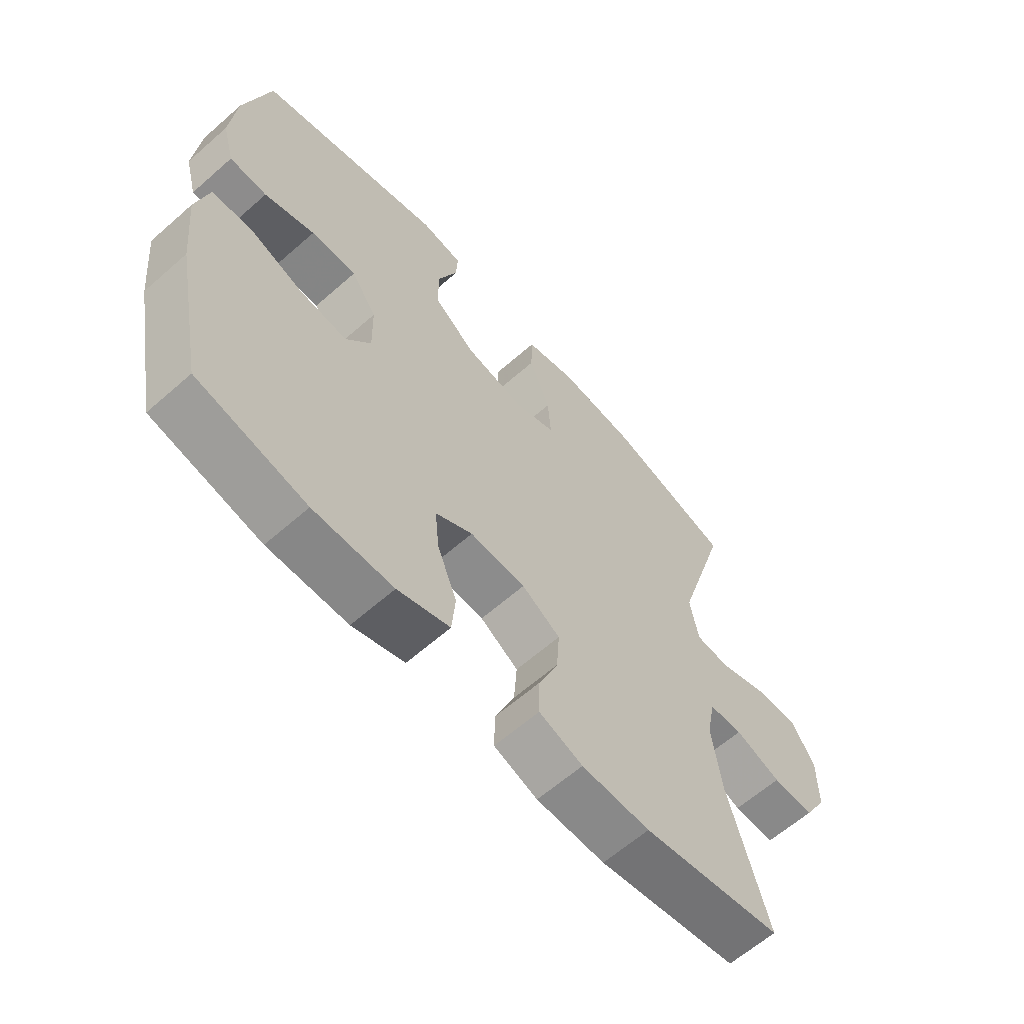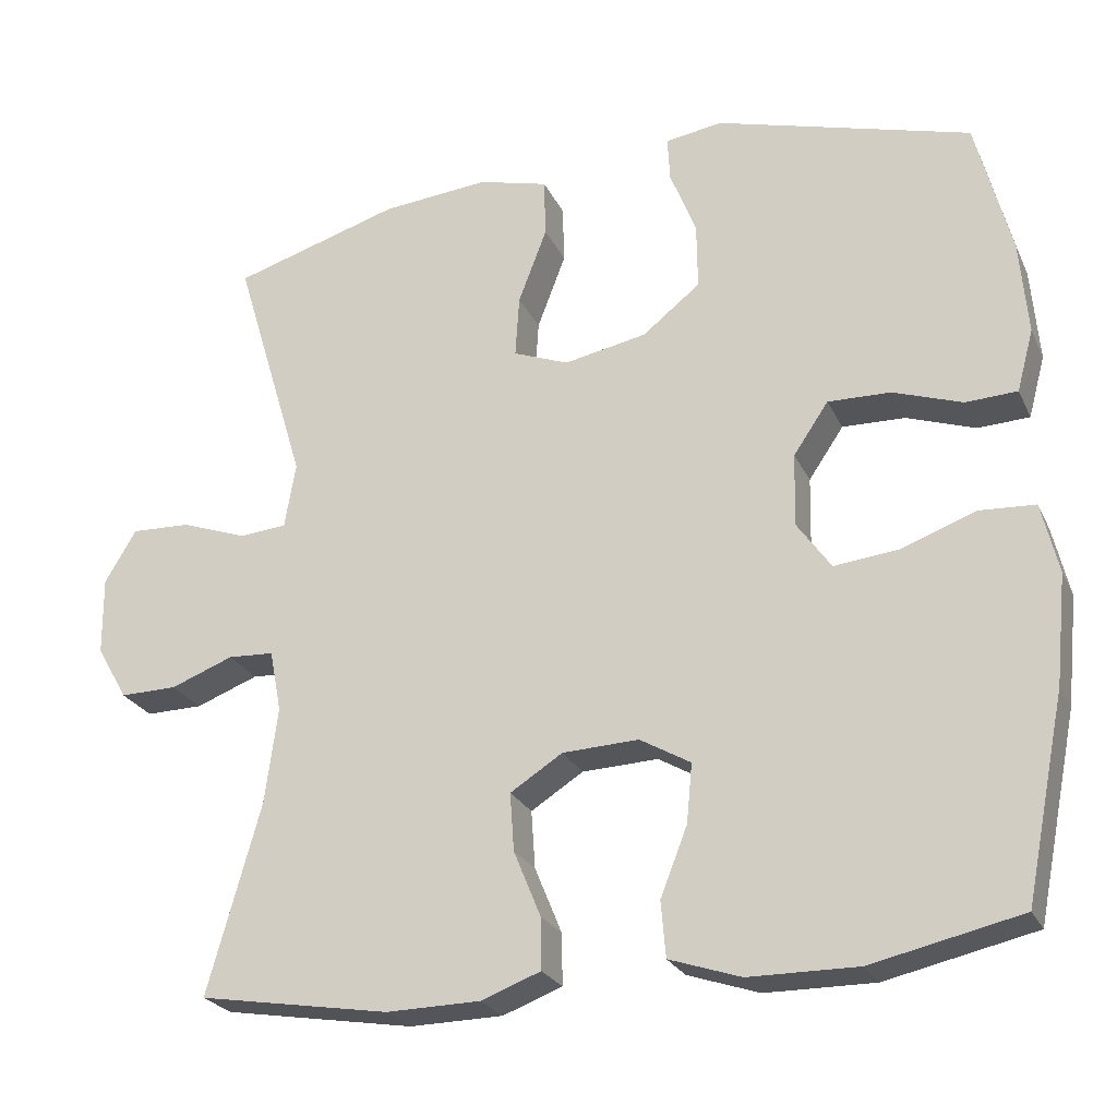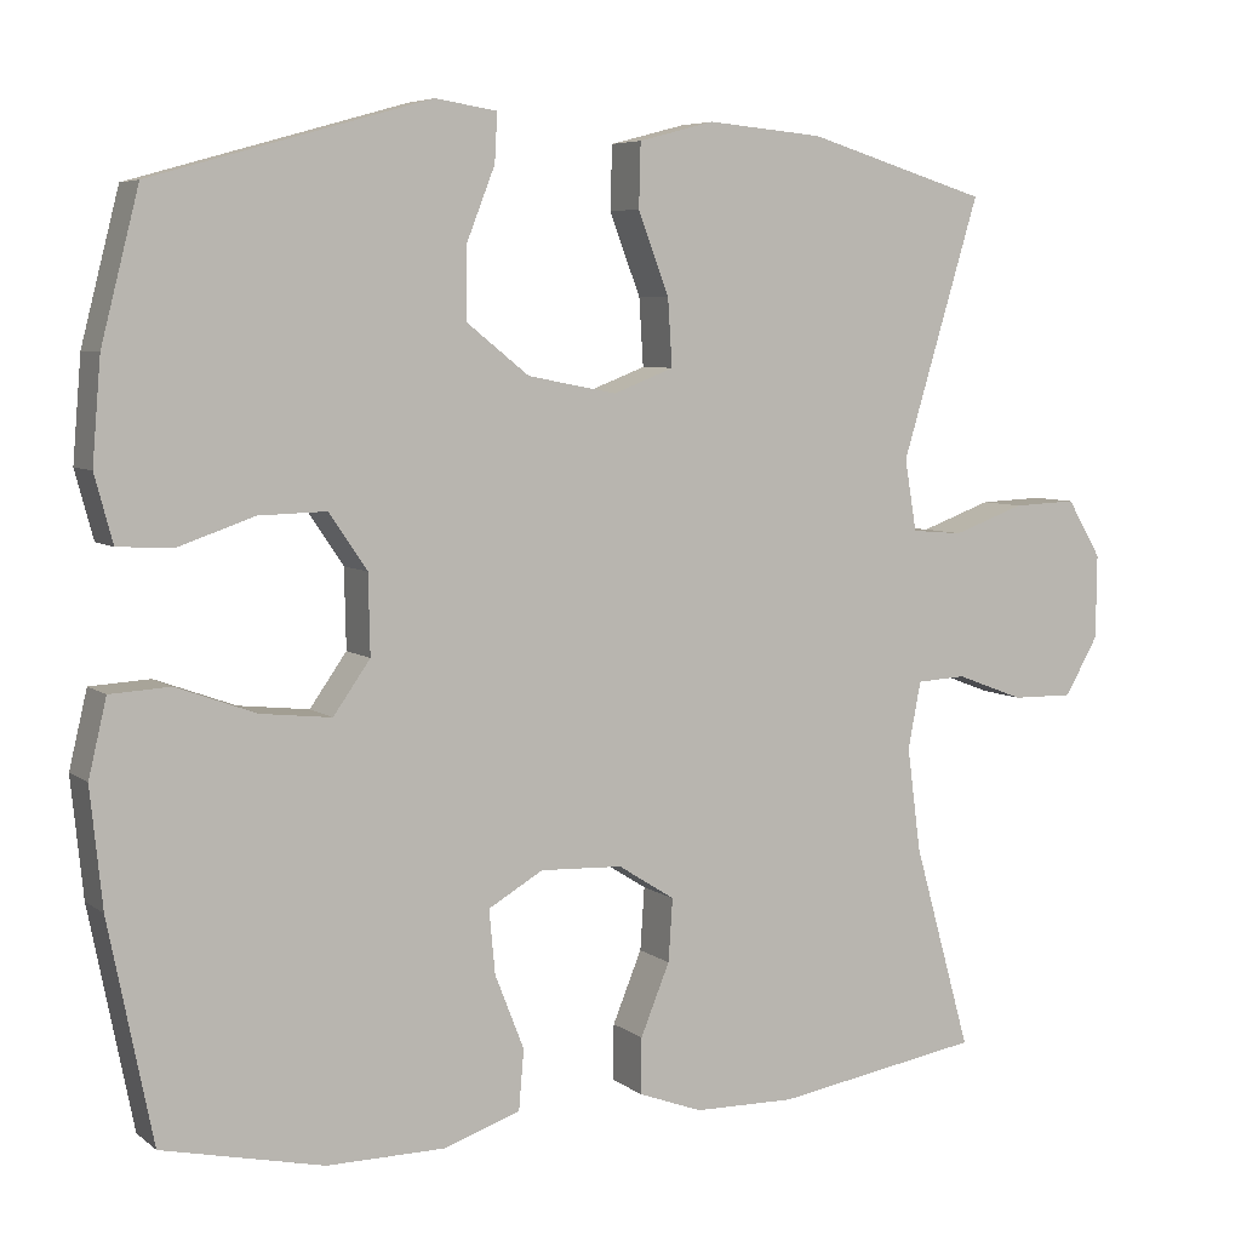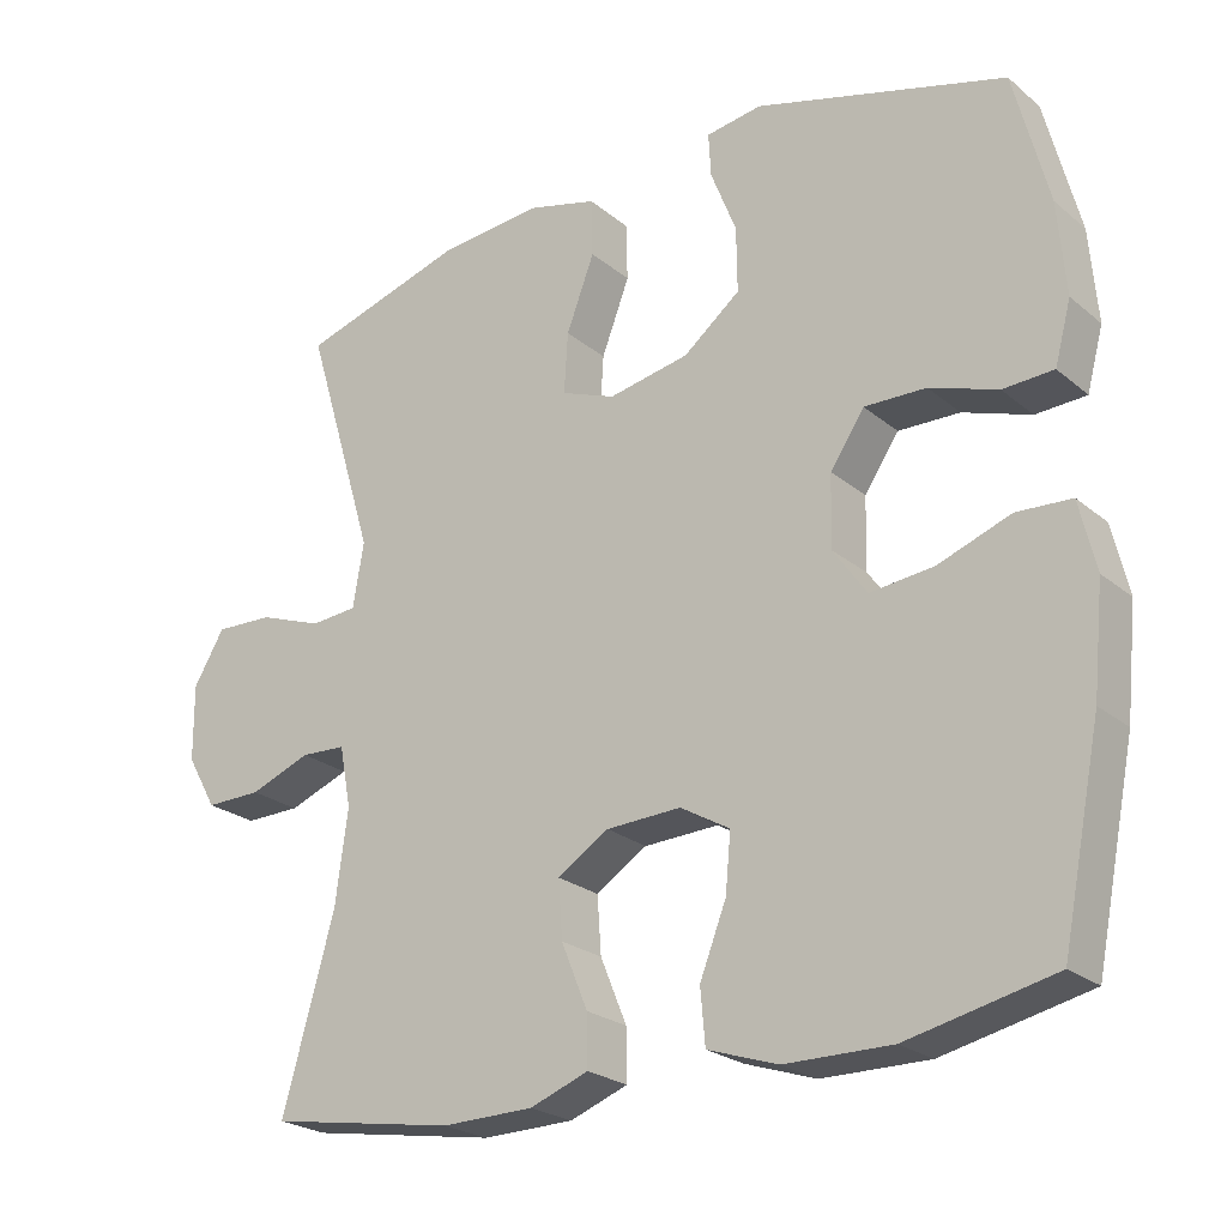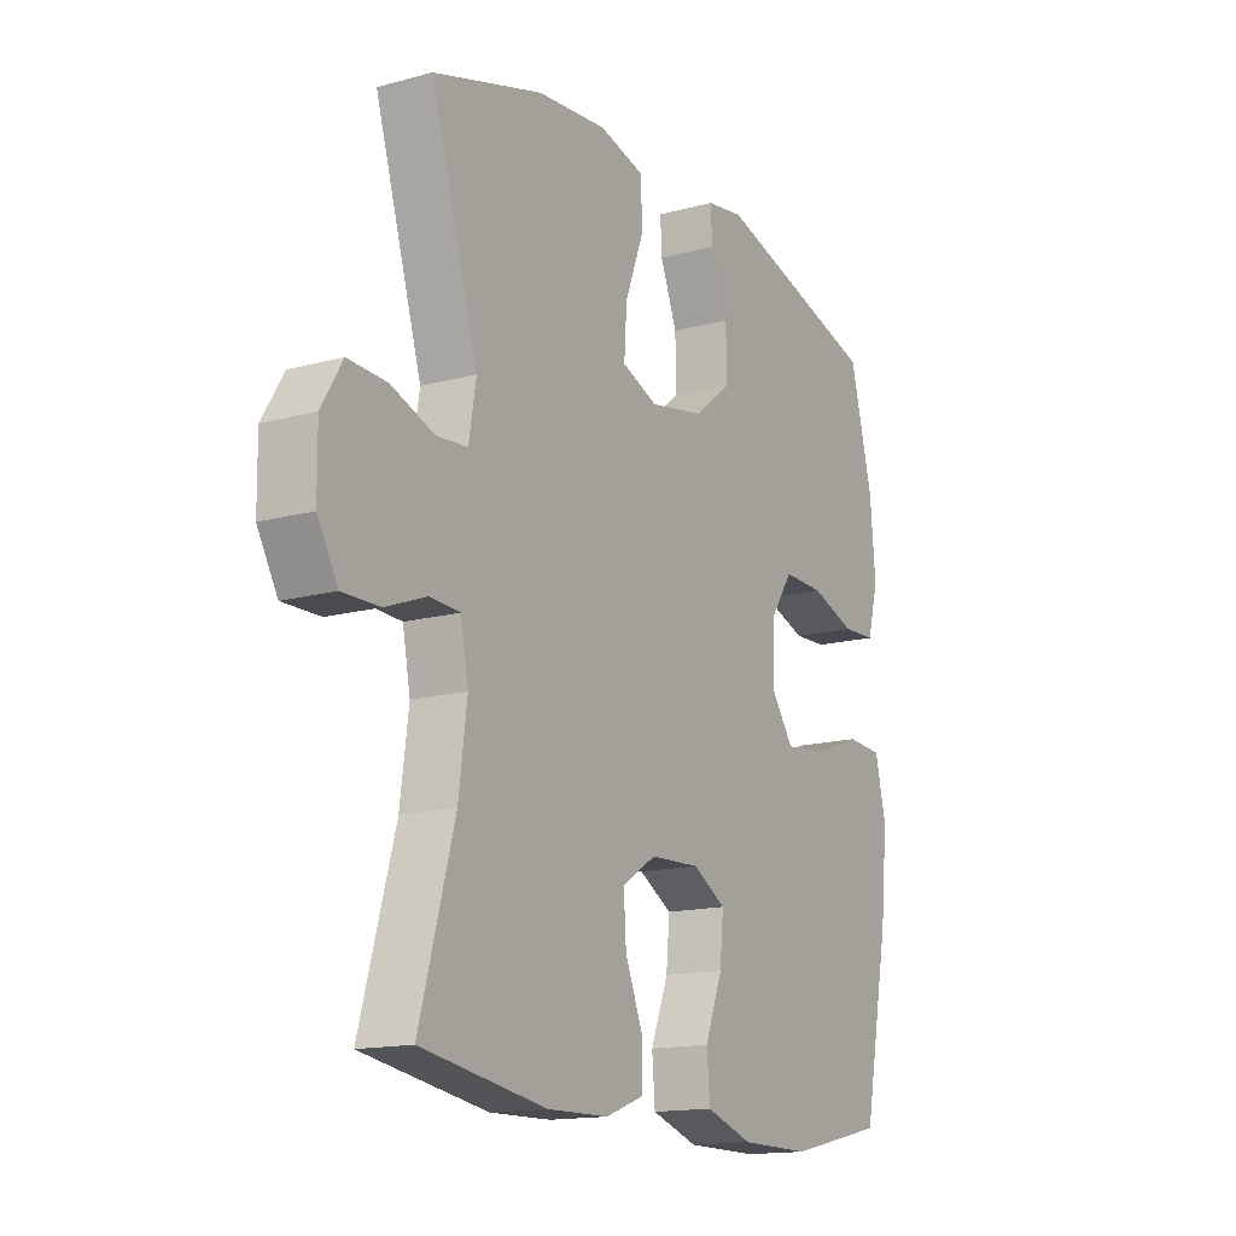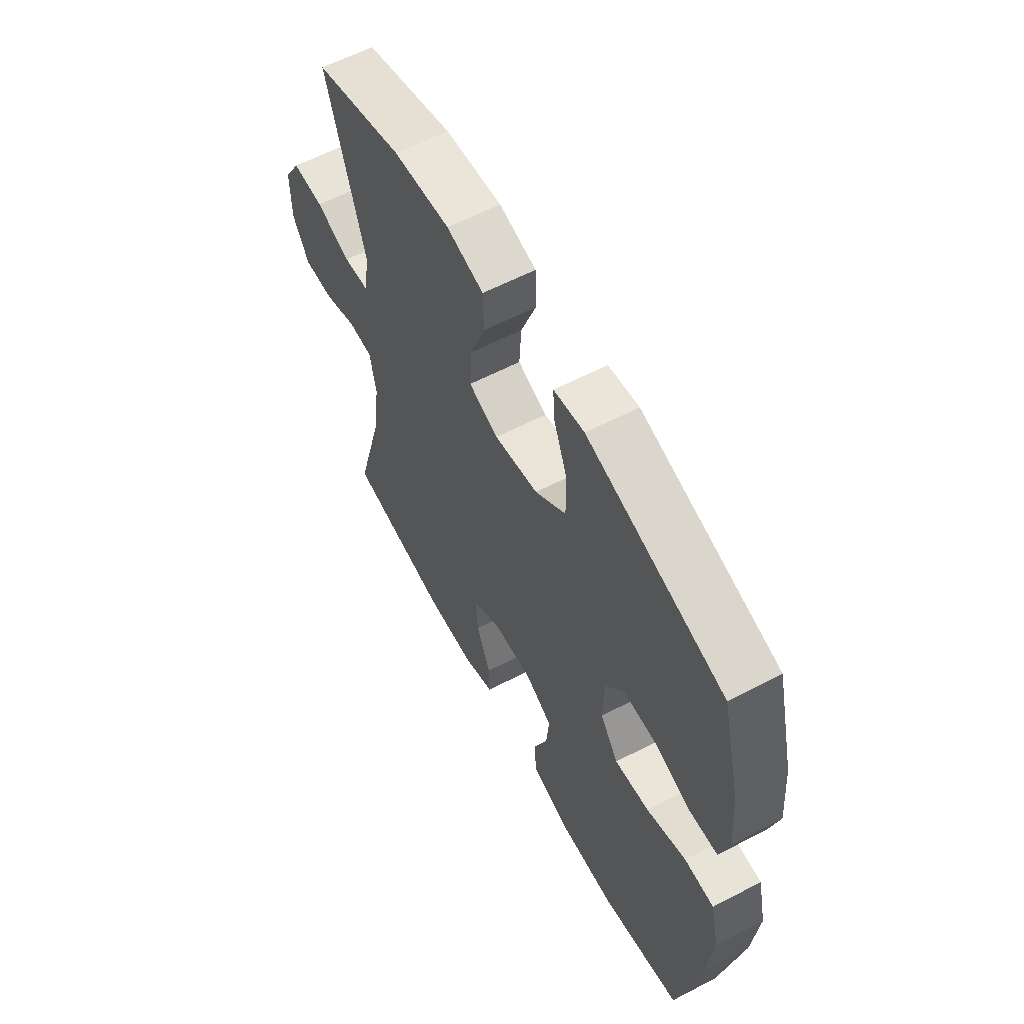
<metadata>
{"format":"obj","ext":"obj","renderer":"f3d","projection":"perspective","resolution":1024,"background":"white","views":[{"elev":-62.6,"azim":131.7,"up":"+Z"},{"elev":-24.7,"azim":20.5,"up":"+Z"},{"elev":6.1,"azim":153.4,"up":"+Z"},{"elev":-23.7,"azim":36.6,"up":"+Z"},{"elev":-15.1,"azim":-59.9,"up":"+Z"},{"elev":60.1,"azim":61.9,"up":"+Z"}]}
</metadata>
<code>
v -0.5 0.07 -0.5
v -0.433 0.07 -0.261
v -0.417 0.07 -0.14
v -0.432 0.07 -0.062
v -0.49 0.07 -0.059
v -0.569 0.07 -0.089
v -0.641 0.07 -0.09
v -0.68 0.07 -0.022
v -0.681 0.07 0.076
v -0.641 0.07 0.143
v -0.566 0.07 0.14
v -0.483 0.07 0.11
v -0.423 0.07 0.115
v -0.409 0.07 0.198
v -0.5 0.07 0.5
v -0.288 0.07 0.564
v -0.153 0.07 0.576
v -0.065 0.07 0.553
v -0.063 0.07 0.479
v -0.099 0.07 0.384
v -0.104 0.07 0.306
v -0.034 0.07 0.279
v 0.07 0.07 0.299
v 0.143 0.07 0.357
v 0.142 0.07 0.44
v 0.109 0.07 0.524
v 0.106 0.07 0.58
v 0.178 0.07 0.591
v 0.5 0.07 0.5
v 0.544 0.07 0.328
v 0.554 0.07 0.209
v 0.533 0.07 0.131
v 0.468 0.07 0.128
v 0.381 0.07 0.158
v 0.302 0.07 0.16
v 0.258 0.07 0.095
v 0.256 0.07 0.003
v 0.299 0.07 -0.058
v 0.381 0.07 -0.049
v 0.474 0.07 -0.015
v 0.544 0.07 -0.019
v 0.565 0.07 -0.108
v 0.551 0.07 -0.245
v 0.5 0.07 -0.5
v 0.312 0.07 -0.542
v 0.175 0.07 -0.541
v 0.085 0.07 -0.511
v 0.079 0.07 -0.441
v 0.113 0.07 -0.354
v 0.12 0.07 -0.28
v 0.056 0.07 -0.243
v -0.04 0.07 -0.247
v -0.106 0.07 -0.289
v -0.101 0.07 -0.362
v -0.067 0.07 -0.445
v -0.066 0.07 -0.51
v -0.141 0.07 -0.538
v -0.259 0.07 -0.54
v -0.5 0 -0.5
v -0.433 0 -0.261
v -0.417 0 -0.14
v -0.432 0 -0.062
v -0.49 0 -0.059
v -0.569 0 -0.089
v -0.641 0 -0.09
v -0.68 0 -0.022
v -0.681 0 0.076
v -0.641 0 0.143
v -0.566 0 0.14
v -0.483 0 0.11
v -0.423 0 0.115
v -0.409 0 0.198
v -0.5 0 0.5
v -0.288 0 0.564
v -0.153 0 0.576
v -0.065 0 0.553
v -0.063 0 0.479
v -0.099 0 0.384
v -0.104 0 0.306
v -0.034 0 0.279
v 0.07 0 0.299
v 0.143 0 0.357
v 0.142 0 0.44
v 0.109 0 0.524
v 0.106 0 0.58
v 0.178 0 0.591
v 0.5 0 0.5
v 0.544 0 0.328
v 0.554 0 0.209
v 0.533 0 0.131
v 0.468 0 0.128
v 0.381 0 0.158
v 0.302 0 0.16
v 0.258 0 0.095
v 0.256 0 0.003
v 0.299 0 -0.058
v 0.381 0 -0.049
v 0.474 0 -0.015
v 0.544 0 -0.019
v 0.565 0 -0.108
v 0.551 0 -0.245
v 0.5 0 -0.5
v 0.312 0 -0.542
v 0.175 0 -0.541
v 0.085 0 -0.511
v 0.079 0 -0.441
v 0.113 0 -0.354
v 0.12 0 -0.28
v 0.056 0 -0.243
v -0.04 0 -0.247
v -0.106 0 -0.289
v -0.101 0 -0.362
v -0.067 0 -0.445
v -0.066 0 -0.51
v -0.141 0 -0.538
v -0.259 0 -0.54
f 57 58 1 2
f 54 55 56 57
f 53 54 57 2
f 52 53 2 3
f 51 52 3 4
f 46 47 48 49
f 46 49 50
f 45 46 50
f 44 45 50
f 43 44 50
f 42 43 50 51
f 39 40 41 42
f 38 39 42 51
f 31 32 33 34
f 31 34 35
f 30 31 35
f 29 30 35
f 28 29 35 36
f 25 26 27 28
f 24 25 28 36
f 17 18 19 20
f 17 20 21
f 14 15 16 17
f 13 14 17 21
f 9 10 11 12
f 9 12 13
f 8 9 13
f 5 6 7 8
f 4 5 8 13
f 37 38 51 4
f 23 24 36 37
f 22 23 37 4
f 4 13 21 22
f 60 59 116 115
f 115 114 113 112
f 60 115 112 111
f 61 60 111 110
f 62 61 110 109
f 107 106 105 104
f 108 107 104
f 108 104 103
f 108 103 102
f 108 102 101
f 109 108 101 100
f 100 99 98 97
f 109 100 97 96
f 92 91 90 89
f 93 92 89
f 93 89 88
f 93 88 87
f 94 93 87 86
f 86 85 84 83
f 94 86 83 82
f 78 77 76 75
f 79 78 75
f 75 74 73 72
f 79 75 72 71
f 70 69 68 67
f 71 70 67
f 71 67 66
f 66 65 64 63
f 71 66 63 62
f 62 109 96 95
f 95 94 82 81
f 62 95 81 80
f 80 79 71 62
f 1 59 60 2
f 2 60 61 3
f 3 61 62 4
f 4 62 63 5
f 5 63 64 6
f 6 64 65 7
f 7 65 66 8
f 8 66 67 9
f 9 67 68 10
f 10 68 69 11
f 11 69 70 12
f 12 70 71 13
f 13 71 72 14
f 14 72 73 15
f 15 73 74 16
f 16 74 75 17
f 17 75 76 18
f 18 76 77 19
f 19 77 78 20
f 20 78 79 21
f 21 79 80 22
f 22 80 81 23
f 23 81 82 24
f 24 82 83 25
f 25 83 84 26
f 26 84 85 27
f 27 85 86 28
f 28 86 87 29
f 29 87 88 30
f 30 88 89 31
f 31 89 90 32
f 32 90 91 33
f 33 91 92 34
f 34 92 93 35
f 35 93 94 36
f 36 94 95 37
f 37 95 96 38
f 38 96 97 39
f 39 97 98 40
f 40 98 99 41
f 41 99 100 42
f 42 100 101 43
f 43 101 102 44
f 44 102 103 45
f 45 103 104 46
f 46 104 105 47
f 47 105 106 48
f 48 106 107 49
f 49 107 108 50
f 50 108 109 51
f 51 109 110 52
f 52 110 111 53
f 53 111 112 54
f 54 112 113 55
f 55 113 114 56
f 56 114 115 57
f 57 115 116 58
f 58 116 59 1

</code>
